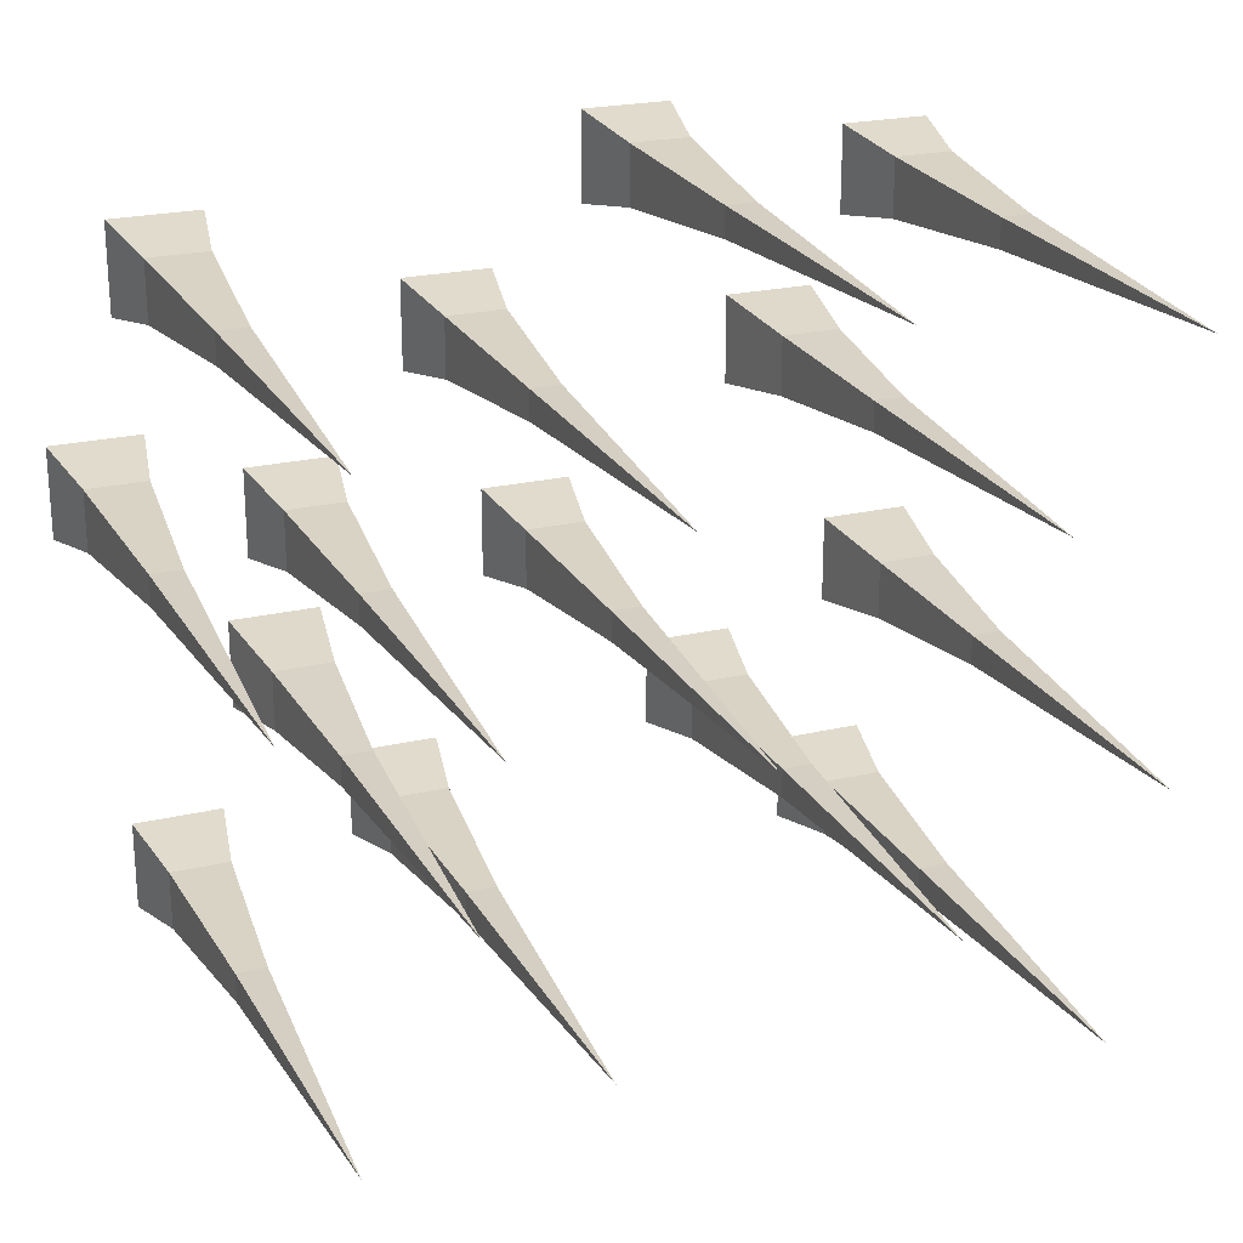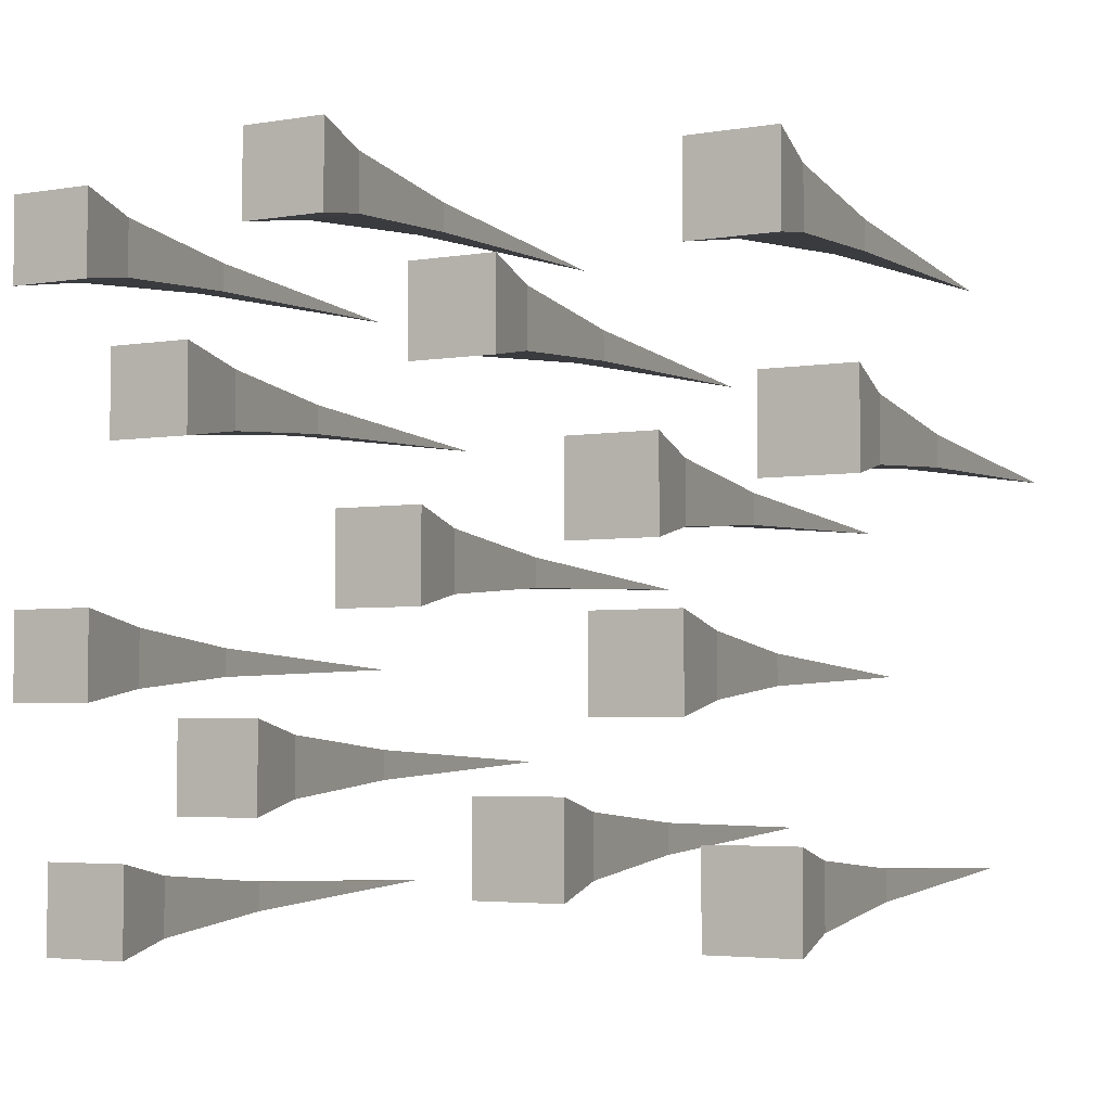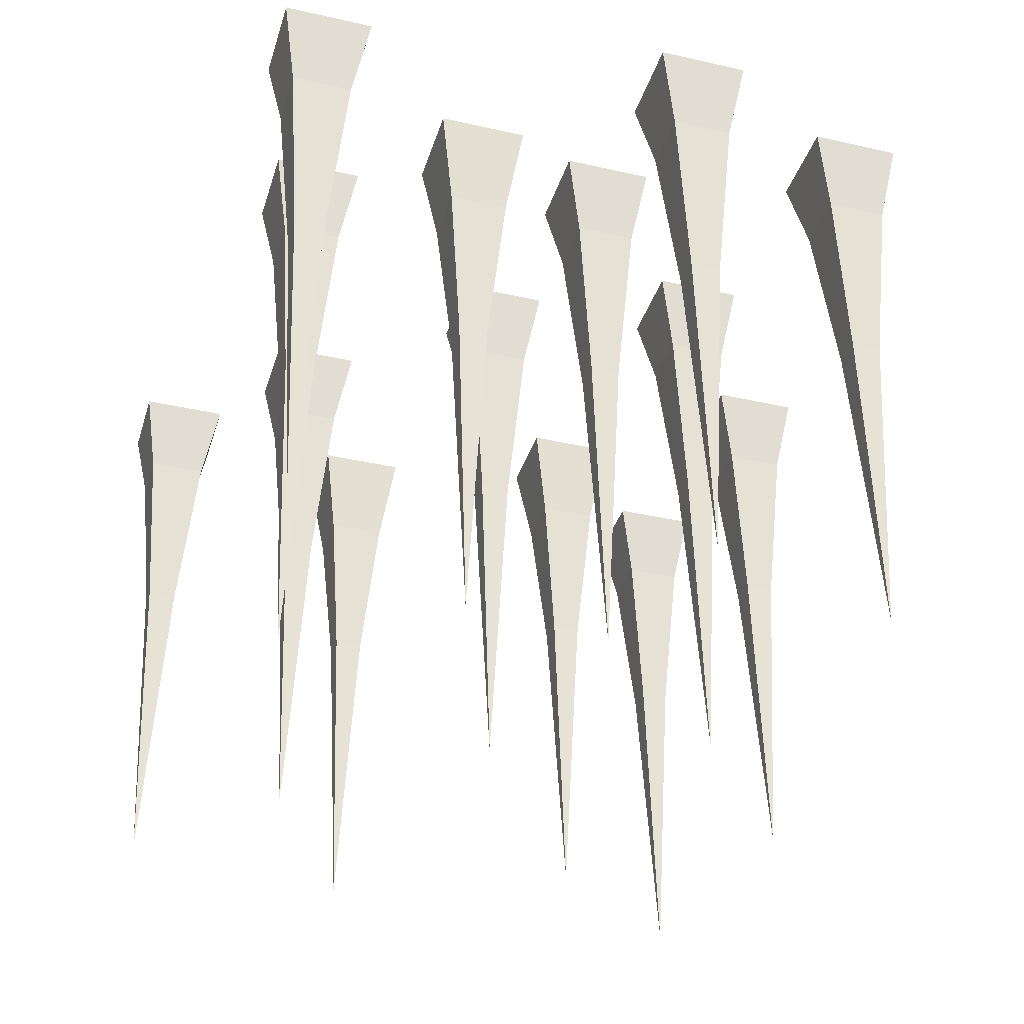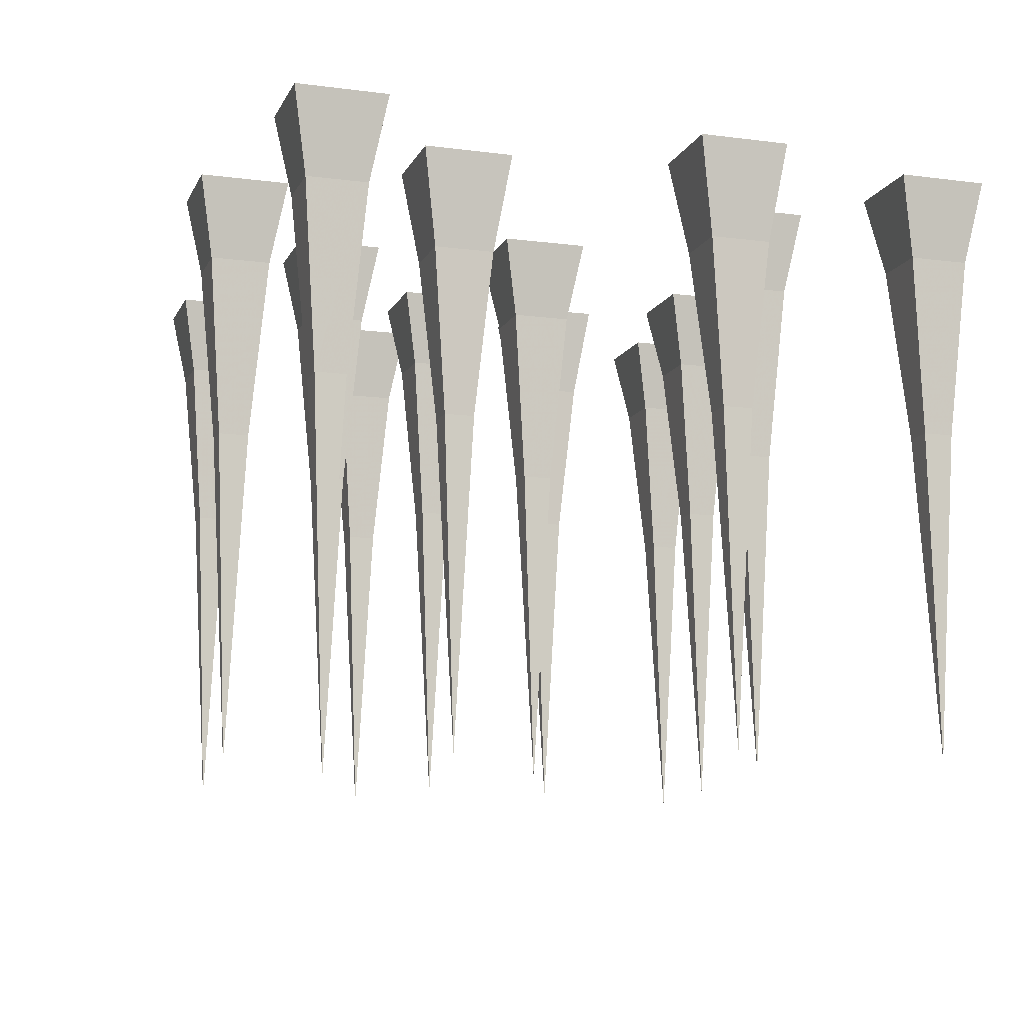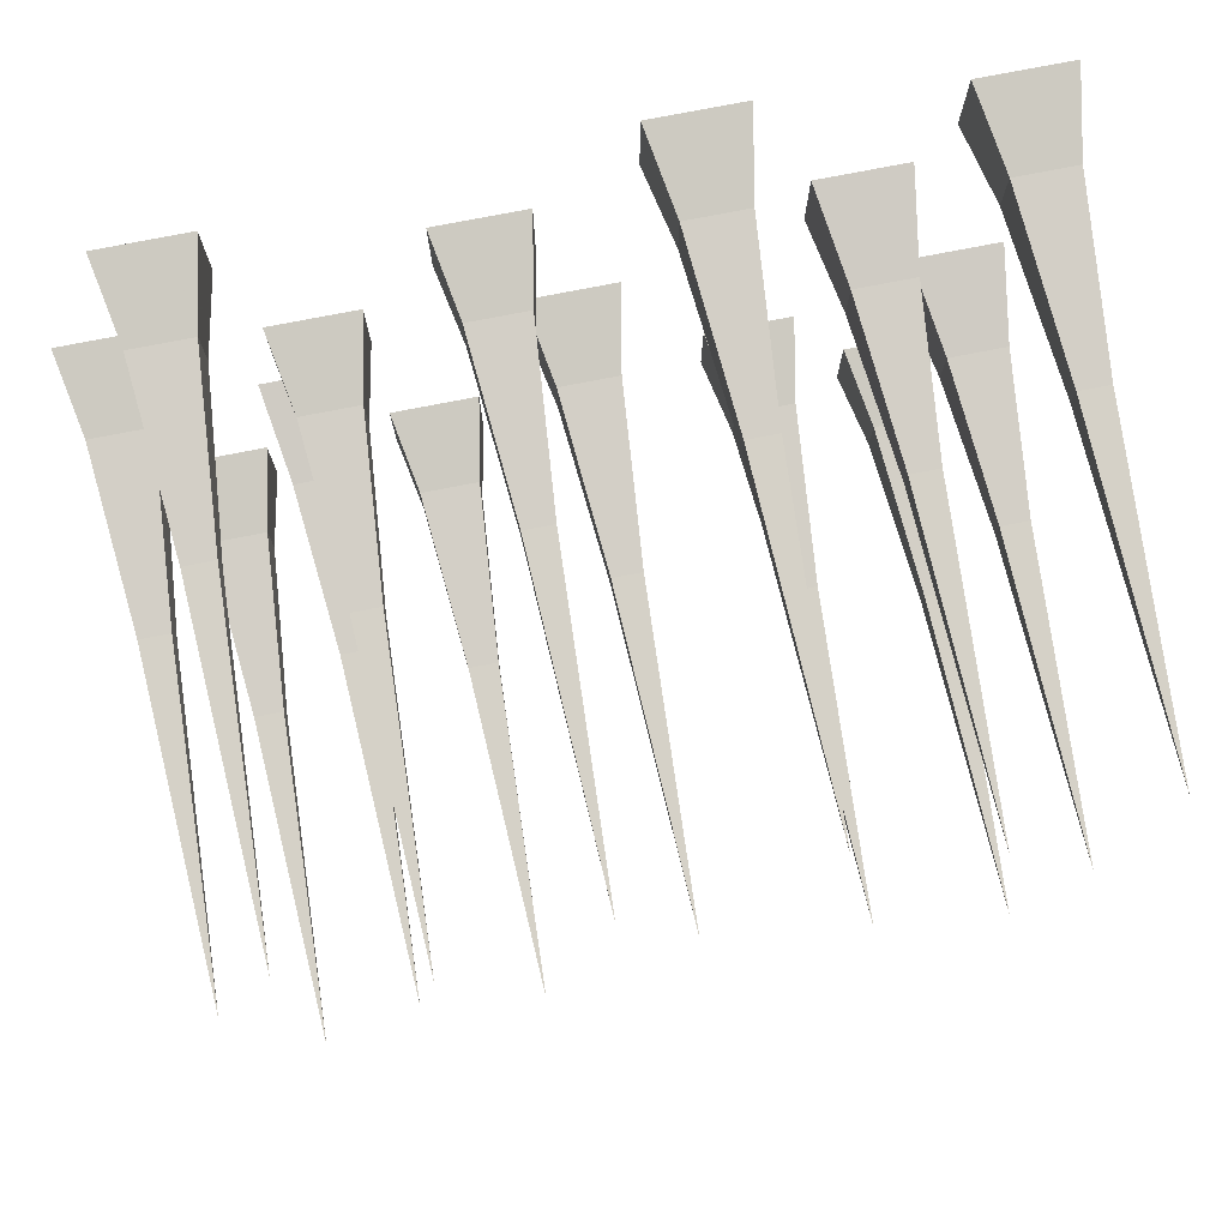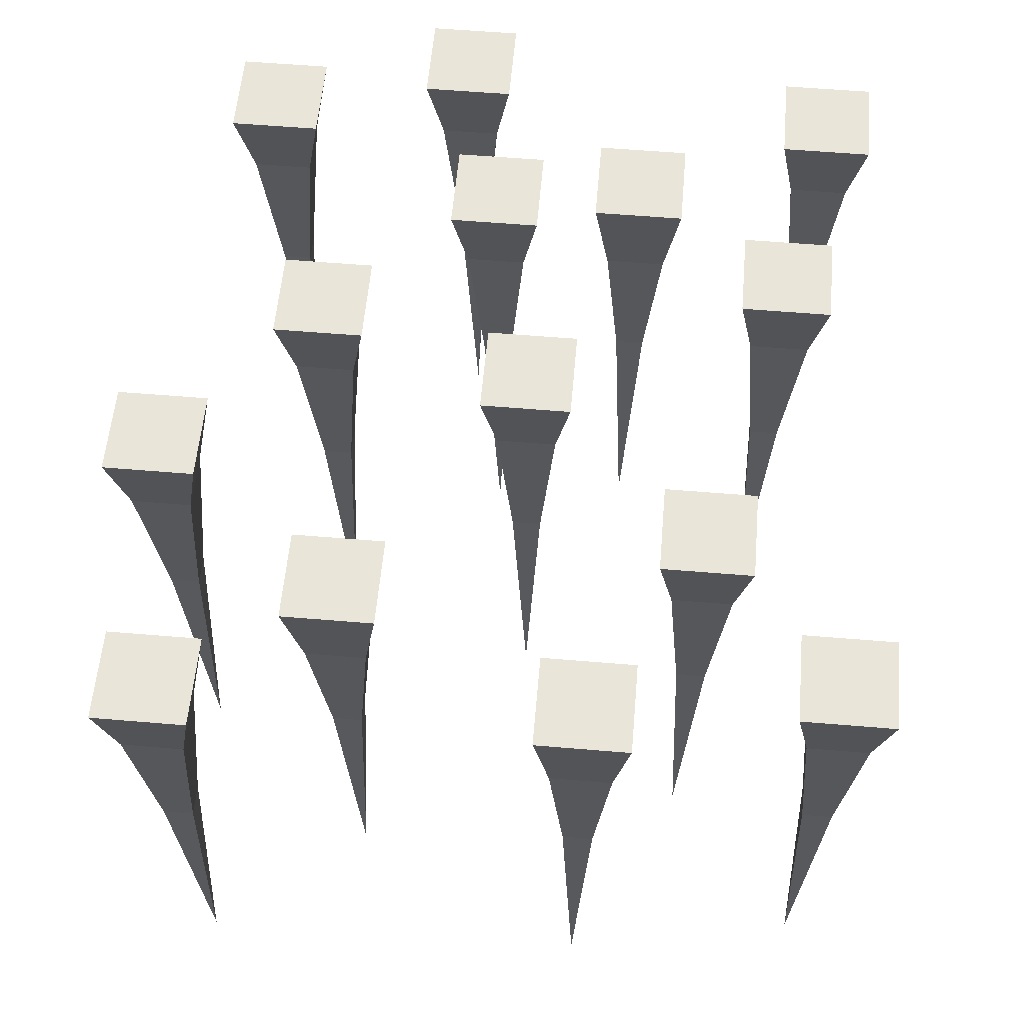
<metadata>
{"format":"obj","ext":"obj","renderer":"f3d","projection":"perspective","resolution":1024,"background":"white","views":[{"elev":23.0,"azim":-21.9,"up":"+Z"},{"elev":-4.0,"azim":-151.6,"up":"+Z"},{"elev":-35.8,"azim":-106.6,"up":"+Y"},{"elev":-11.2,"azim":72.3,"up":"+Y"},{"elev":76.7,"azim":-11.0,"up":"+Z"},{"elev":57.9,"azim":95.0,"up":"+Y"}]}
</metadata>
<code>
v 0.03125 -0.08594 0.03906
v -0.03125 -0.08594 0.03906
v -0.04688 0 0.02344
v 0.04688 0 0.02344
v 0.03125 -0.08594 0.1016
v 0.01562 -0.2734 0.08594
v 0.01562 -0.2734 0.05469
v -0.01562 -0.2734 0.05469
v -0.03125 -0.08594 0.1016
v -0.04688 0 0.1172
v 0.04688 0 0.1172
v -0.01562 -0.2734 0.08594
v 0 -0.6172 0.07031
v 0.2969 -0.1016 0.2109
v 0.2344 -0.1016 0.2109
v 0.2188 0 0.1953
v 0.3125 0 0.1953
v 0.2969 -0.1016 0.2734
v 0.2812 -0.2734 0.2578
v 0.2812 -0.2734 0.2266
v 0.25 -0.2734 0.2266
v 0.2344 -0.1016 0.2734
v 0.2188 0 0.2891
v 0.3125 0 0.2891
v 0.25 -0.2734 0.2578
v 0.2656 -0.6172 0.2422
v -0.2344 -0.1016 -0.0625
v -0.2969 -0.1016 -0.0625
v -0.3125 0 -0.07812
v -0.2188 0 -0.07812
v -0.2344 -0.1016 0
v -0.25 -0.2734 -0.01562
v -0.25 -0.2734 -0.04688
v -0.2812 -0.2734 -0.04688
v -0.2969 -0.1016 0
v -0.3125 0 0.01562
v -0.2188 0 0.01562
v -0.2812 -0.2734 -0.01562
v -0.2656 -0.6172 -0.03125
v 0.4141 -0.1016 -0.04688
v 0.3516 -0.1016 -0.04688
v 0.3359 0 -0.0625
v 0.4297 0 -0.0625
v 0.4141 -0.1016 0.01562
v 0.3984 -0.2734 0
v 0.3984 -0.2734 -0.03125
v 0.3672 -0.2734 -0.03125
v 0.3516 -0.1016 0.01562
v 0.3359 0 0.03125
v 0.4297 0 0.03125
v 0.3672 -0.2734 0
v 0.3828 -0.6172 -0.01562
v -0.04688 -0.08594 0.2656
v -0.1094 -0.08594 0.2656
v -0.125 0 0.25
v -0.03125 0 0.25
v -0.04688 -0.08594 0.3281
v -0.0625 -0.2734 0.3125
v -0.0625 -0.2734 0.2812
v -0.09375 -0.2734 0.2812
v -0.1094 -0.08594 0.3281
v -0.125 0 0.3438
v -0.03125 0 0.3438
v -0.09375 -0.2734 0.3125
v -0.07812 -0.6172 0.2969
v 0.4219 -0.08594 0.375
v 0.3594 -0.08594 0.375
v 0.3438 0 0.3594
v 0.4375 0 0.3594
v 0.4219 -0.08594 0.4375
v 0.4062 -0.2734 0.4219
v 0.4062 -0.2734 0.3906
v 0.375 -0.2734 0.3906
v 0.3594 -0.08594 0.4375
v 0.3438 0 0.4531
v 0.4375 0 0.4531
v 0.375 -0.2734 0.4219
v 0.3906 -0.6172 0.4062
v 0.1406 -0.08594 0.4141
v 0.07812 -0.08594 0.4141
v 0.0625 0 0.3984
v 0.1562 0 0.3984
v 0.1406 -0.08594 0.4766
v 0.125 -0.2734 0.4609
v 0.125 -0.2734 0.4297
v 0.09375 -0.2734 0.4297
v 0.07812 -0.08594 0.4766
v 0.0625 0 0.4922
v 0.1562 0 0.4922
v 0.09375 -0.2734 0.4609
v 0.1094 -0.6172 0.4453
v -0.3281 -0.08594 0.3516
v -0.3906 -0.08594 0.3516
v -0.4062 0 0.3359
v -0.3125 0 0.3359
v -0.3281 -0.08594 0.4141
v -0.3438 -0.2734 0.3984
v -0.3438 -0.2734 0.3672
v -0.375 -0.2734 0.3672
v -0.3906 -0.08594 0.4141
v -0.4062 0 0.4297
v -0.3125 0 0.4297
v -0.375 -0.2734 0.3984
v -0.3594 -0.6172 0.3828
v 0.2109 -0.08594 -0.1562
v 0.1484 -0.08594 -0.1562
v 0.1328 0 -0.1719
v 0.2266 0 -0.1719
v 0.2109 -0.08594 -0.09375
v 0.1953 -0.2734 -0.1094
v 0.1953 -0.2734 -0.1406
v 0.1641 -0.2734 -0.1406
v 0.1484 -0.08594 -0.09375
v 0.1328 0 -0.07812
v 0.2266 0 -0.07812
v 0.1641 -0.2734 -0.1094
v 0.1797 -0.6172 -0.125
v 0.3672 -0.08594 -0.2969
v 0.3047 -0.08594 -0.2969
v 0.2891 0 -0.3125
v 0.3828 0 -0.3125
v 0.3672 -0.08594 -0.2344
v 0.3516 -0.2734 -0.25
v 0.3516 -0.2734 -0.2812
v 0.3203 -0.2734 -0.2812
v 0.3047 -0.08594 -0.2344
v 0.2891 0 -0.2188
v 0.3828 0 -0.2188
v 0.3203 -0.2734 -0.25
v 0.3359 -0.6172 -0.2656
v -0.3438 -0.08594 -0.2656
v -0.4062 -0.08594 -0.2656
v -0.4219 0 -0.2812
v -0.3281 0 -0.2812
v -0.3438 -0.08594 -0.2031
v -0.3594 -0.2734 -0.2188
v -0.3594 -0.2734 -0.25
v -0.3906 -0.2734 -0.25
v -0.4062 -0.08594 -0.2031
v -0.4219 0 -0.1875
v -0.3281 0 -0.1875
v -0.3906 -0.2734 -0.2188
v -0.375 -0.6172 -0.2344
v -0.1172 -0.08594 -0.2266
v -0.1797 -0.08594 -0.2266
v -0.1953 0 -0.2422
v -0.1016 0 -0.2422
v -0.1172 -0.08594 -0.1641
v -0.1328 -0.2734 -0.1797
v -0.1328 -0.2734 -0.2109
v -0.1641 -0.2734 -0.2109
v -0.1797 -0.08594 -0.1641
v -0.1953 0 -0.1484
v -0.1016 0 -0.1484
v -0.1641 -0.2734 -0.1797
v -0.1484 -0.6172 -0.1953
v -0.3984 -0.08594 0.1406
v -0.4609 -0.08594 0.1406
v -0.4766 0 0.125
v -0.3828 0 0.125
v -0.3984 -0.08594 0.2031
v -0.4141 -0.2734 0.1875
v -0.4141 -0.2734 0.1562
v -0.4453 -0.2734 0.1562
v -0.4609 -0.08594 0.2031
v -0.4766 0 0.2188
v -0.3828 0 0.2188
v -0.4453 -0.2734 0.1875
v -0.4297 -0.6172 0.1719
v -0.2109 -0.08594 0.09375
v -0.2734 -0.08594 0.09375
v -0.2891 0 0.07812
v -0.1953 0 0.07812
v -0.2109 -0.08594 0.1562
v -0.2266 -0.2734 0.1406
v -0.2266 -0.2734 0.1094
v -0.2578 -0.2734 0.1094
v -0.2734 -0.08594 0.1562
v -0.2891 0 0.1719
v -0.1953 0 0.1719
v -0.2578 -0.2734 0.1406
v -0.2422 -0.6172 0.125
f 1 2 3
f 1 3 4
f 1 4 5
f 2 9 10
f 2 10 3
f 3 10 4
f 4 10 11
f 4 11 5
f 5 11 9
f 9 11 10
f 14 15 16
f 14 16 17
f 14 17 18
f 15 22 23
f 15 23 16
f 16 23 17
f 17 23 24
f 17 24 18
f 18 24 22
f 22 24 23
f 27 28 29
f 27 29 30
f 27 30 31
f 28 35 36
f 28 36 29
f 29 36 30
f 30 36 37
f 30 37 31
f 31 37 35
f 35 37 36
f 40 41 42
f 40 42 43
f 40 43 44
f 41 48 49
f 41 49 42
f 42 49 43
f 43 49 50
f 43 50 44
f 44 50 48
f 48 50 49
f 53 54 55
f 53 55 56
f 53 56 57
f 54 61 62
f 54 62 55
f 55 62 56
f 56 62 63
f 56 63 57
f 57 63 61
f 61 63 62
f 66 67 68
f 66 68 69
f 66 69 70
f 67 74 75
f 67 75 68
f 68 75 69
f 69 75 76
f 69 76 70
f 70 76 74
f 74 76 75
f 79 80 81
f 79 81 82
f 79 82 83
f 80 87 88
f 80 88 81
f 81 88 82
f 82 88 89
f 82 89 83
f 83 89 87
f 87 89 88
f 92 93 94
f 92 94 95
f 92 95 96
f 93 100 101
f 93 101 94
f 94 101 95
f 95 101 102
f 95 102 96
f 96 102 100
f 100 102 101
f 105 106 107
f 105 107 108
f 105 108 109
f 106 113 114
f 106 114 107
f 107 114 108
f 108 114 115
f 108 115 109
f 109 115 113
f 113 115 114
f 118 119 120
f 118 120 121
f 118 121 122
f 119 126 127
f 119 127 120
f 120 127 121
f 121 127 128
f 121 128 122
f 122 128 126
f 126 128 127
f 131 132 133
f 131 133 134
f 131 134 135
f 132 139 140
f 132 140 133
f 133 140 134
f 134 140 141
f 134 141 135
f 135 141 139
f 139 141 140
f 144 145 146
f 144 146 147
f 144 147 148
f 145 152 153
f 145 153 146
f 146 153 147
f 147 153 154
f 147 154 148
f 148 154 152
f 152 154 153
f 157 158 159
f 157 159 160
f 157 160 161
f 158 165 166
f 158 166 159
f 159 166 160
f 160 166 167
f 160 167 161
f 161 167 165
f 165 167 166
f 170 171 172
f 170 172 173
f 170 173 174
f 171 178 179
f 171 179 172
f 172 179 173
f 173 179 180
f 173 180 174
f 174 180 178
f 178 180 179
f 1 5 6
f 1 6 7
f 1 7 2
f 2 7 8
f 2 8 9
f 5 9 12
f 5 12 6
f 8 12 9
f 14 18 19
f 14 19 20
f 14 20 15
f 15 20 21
f 15 21 22
f 18 22 25
f 18 25 19
f 21 25 22
f 27 31 32
f 27 32 33
f 27 33 28
f 28 33 34
f 28 34 35
f 31 35 38
f 31 38 32
f 34 38 35
f 40 44 45
f 40 45 46
f 40 46 41
f 41 46 47
f 41 47 48
f 44 48 51
f 44 51 45
f 47 51 48
f 53 57 58
f 53 58 59
f 53 59 54
f 54 59 60
f 54 60 61
f 57 61 64
f 57 64 58
f 60 64 61
f 66 70 71
f 66 71 72
f 66 72 67
f 67 72 73
f 67 73 74
f 70 74 77
f 70 77 71
f 73 77 74
f 79 83 84
f 79 84 85
f 79 85 80
f 80 85 86
f 80 86 87
f 83 87 90
f 83 90 84
f 86 90 87
f 92 96 97
f 92 97 98
f 92 98 93
f 93 98 99
f 93 99 100
f 96 100 103
f 96 103 97
f 99 103 100
f 105 109 110
f 105 110 111
f 105 111 106
f 106 111 112
f 106 112 113
f 109 113 116
f 109 116 110
f 112 116 113
f 118 122 123
f 118 123 124
f 118 124 119
f 119 124 125
f 119 125 126
f 122 126 129
f 122 129 123
f 125 129 126
f 131 135 136
f 131 136 137
f 131 137 132
f 132 137 138
f 132 138 139
f 135 139 142
f 135 142 136
f 138 142 139
f 144 148 149
f 144 149 150
f 144 150 145
f 145 150 151
f 145 151 152
f 148 152 155
f 148 155 149
f 151 155 152
f 157 161 162
f 157 162 163
f 157 163 158
f 158 163 164
f 158 164 165
f 161 165 168
f 161 168 162
f 164 168 165
f 170 174 175
f 170 175 176
f 170 176 171
f 171 176 177
f 171 177 178
f 174 178 181
f 174 181 175
f 177 181 178
f 6 12 13
f 6 13 7
f 7 13 8
f 8 13 12
f 58 64 65
f 58 65 59
f 59 65 60
f 60 65 64
f 71 77 78
f 71 78 72
f 72 78 73
f 73 78 77
f 84 90 91
f 84 91 85
f 85 91 86
f 86 91 90
f 97 103 104
f 97 104 98
f 98 104 99
f 99 104 103
f 110 116 117
f 110 117 111
f 111 117 112
f 112 117 116
f 123 129 130
f 123 130 124
f 124 130 125
f 125 130 129
f 136 142 143
f 136 143 137
f 137 143 138
f 138 143 142
f 149 155 156
f 149 156 150
f 150 156 151
f 151 156 155
f 162 168 169
f 162 169 163
f 163 169 164
f 164 169 168
f 175 181 182
f 175 182 176
f 176 182 177
f 177 182 181
f 19 25 26
f 19 26 20
f 20 26 21
f 21 26 25
f 32 38 39
f 32 39 33
f 33 39 34
f 34 39 38
f 45 51 52
f 45 52 46
f 46 52 47
f 47 52 51

</code>
